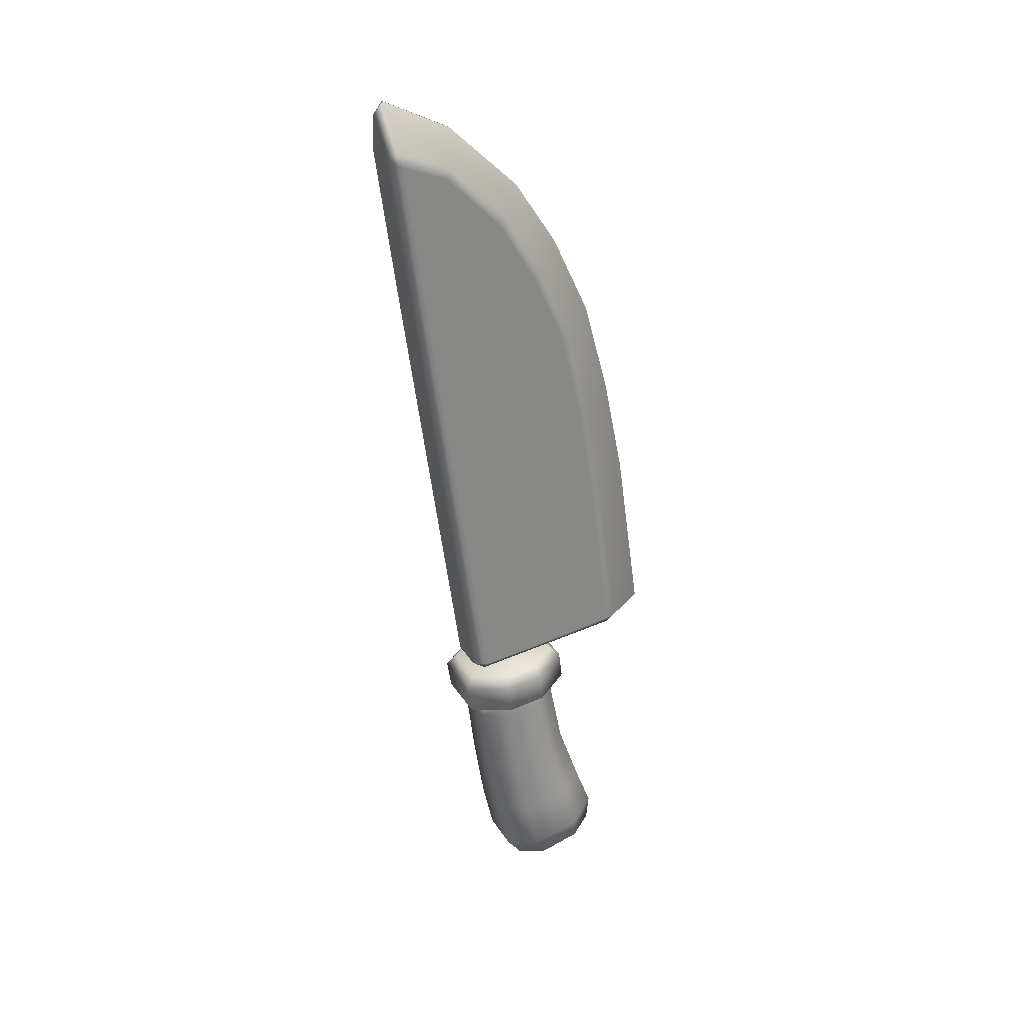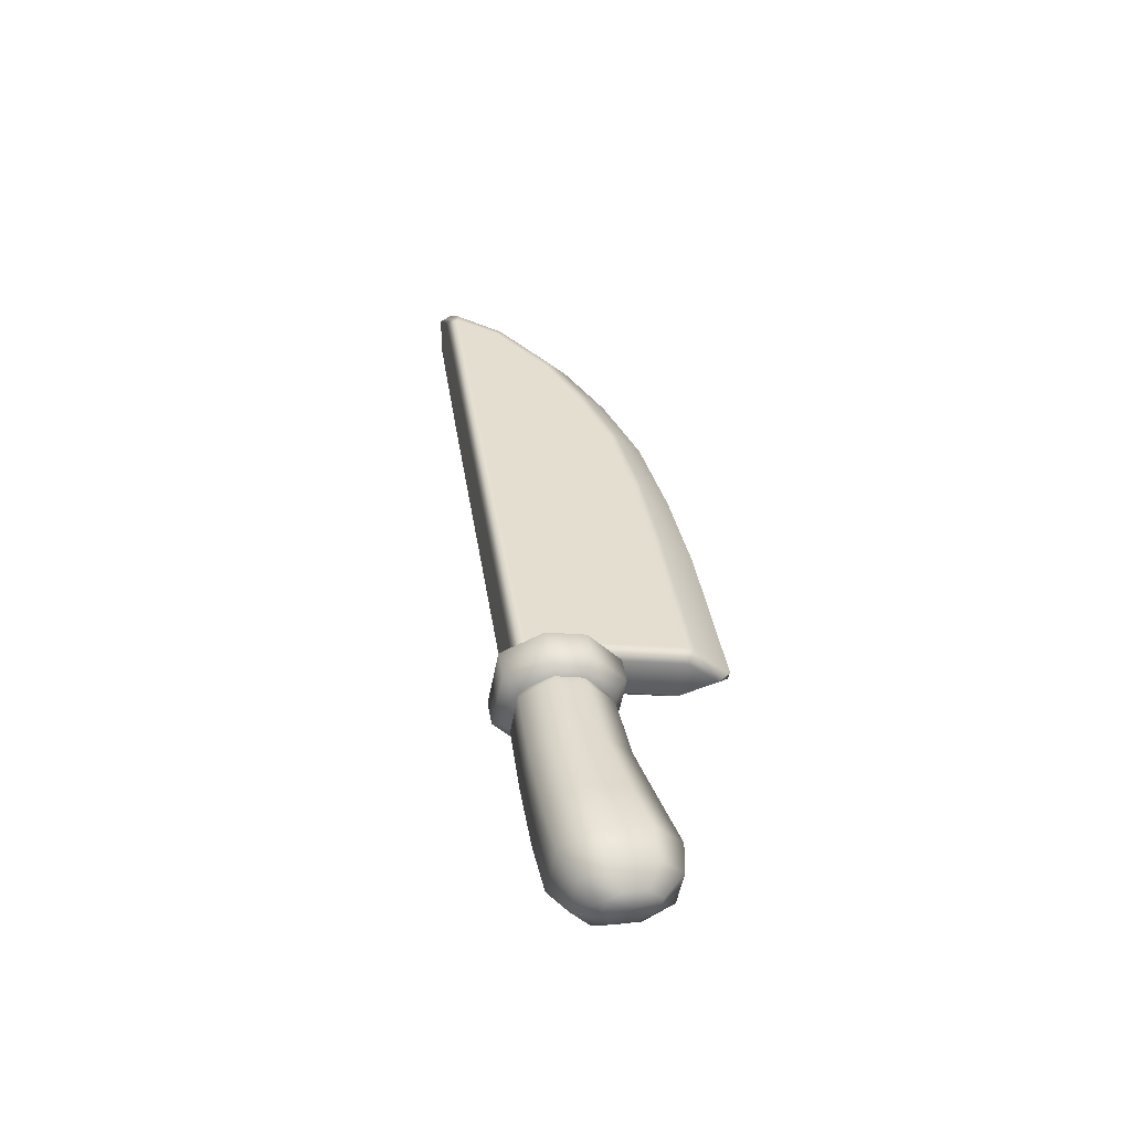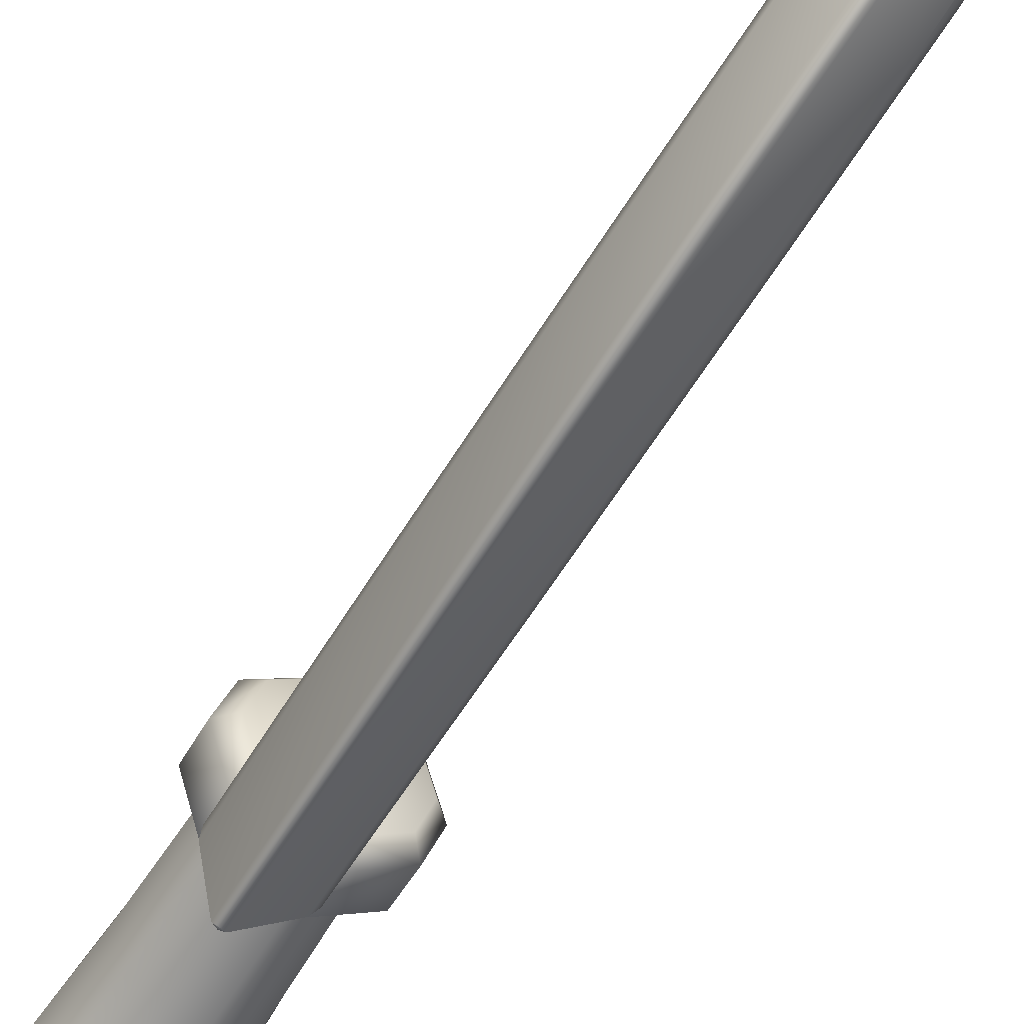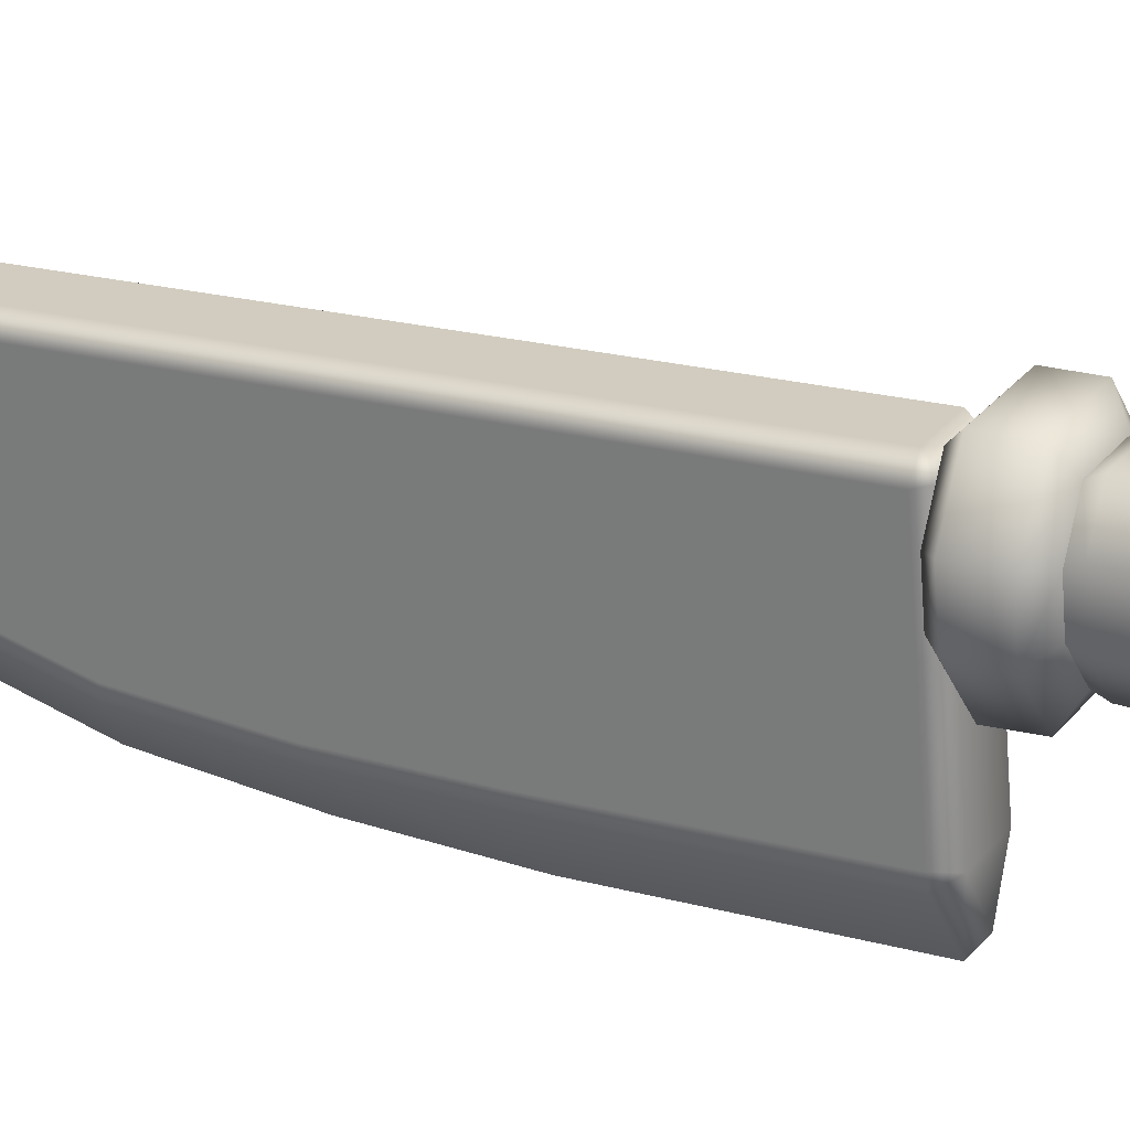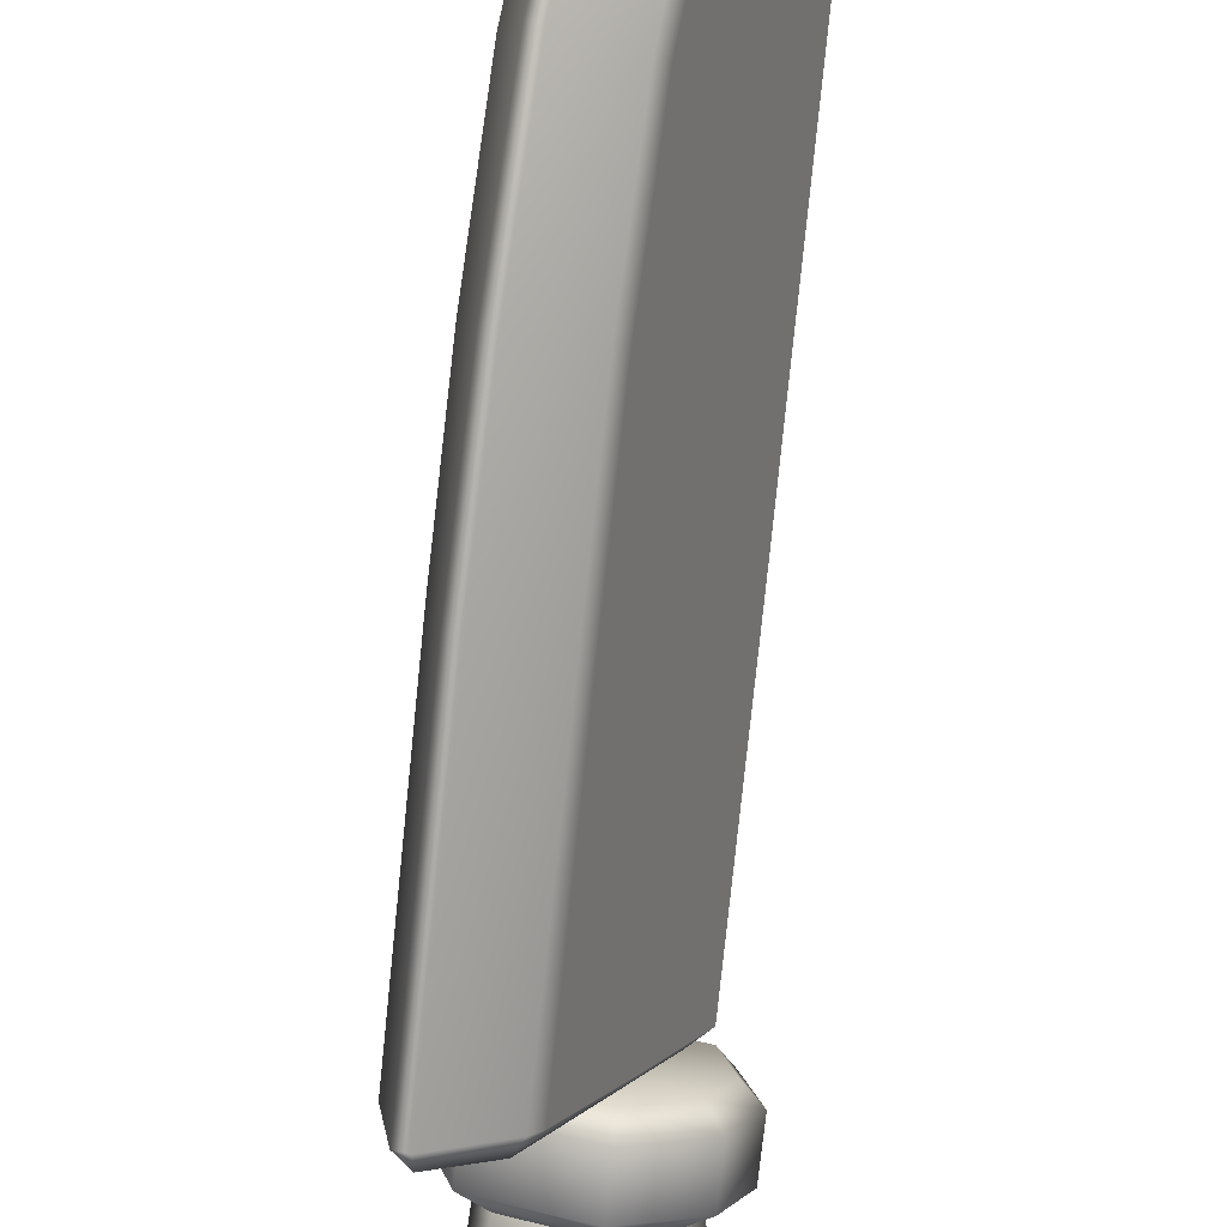
<metadata>
{"format":"obj","ext":"obj","renderer":"f3d","projection":"perspective","resolution":1024,"background":"white","views":[{"elev":25.7,"azim":-139.1,"up":"+Z"},{"elev":-56.2,"azim":-124.8,"up":"+Z"},{"elev":-45.1,"azim":-28.1,"up":"+Y"},{"elev":-0.4,"azim":120.5,"up":"+Y"},{"elev":-68.4,"azim":-3.8,"up":"+Y"}]}
</metadata>
<code>
g Knife
v -0.5206 0.2438 0.1738
v -0.5289 0.2106 0.0827
v -0.5922 0.2388 0.08065
v -0.5782 0.2695 0.1719
v -0.602 0.2925 0.06911
v -0.5874 0.3185 0.1626
v -0.5747 0.3518 0.05373
v -0.5648 0.3686 0.1514
v -0.5303 0.3743 0.04544
v -0.5232 0.3913 0.1445
v -0.468 0.3465 0.04747
v -0.4656 0.3657 0.1464
v -0.4554 0.2987 0.05761
v -0.4551 0.3197 0.1549
v -0.482 0.239 0.07301
v -0.4777 0.2696 0.1662
v -0.5289 0.2106 0.0827
v -0.5206 0.2438 0.1738
v -0.5711 0.2895 0.271
v -0.5795 0.3371 0.2637
v -0.5681 0.2969 0.2825
v -0.5774 0.3427 0.2756
v -0.5609 0.3795 0.2693
v -0.559 0.3828 0.2556
v -0.5184 0.4064 0.2503
v -0.5202 0.4032 0.264
v -0.4634 0.382 0.2521
v -0.4652 0.3788 0.2658
v -0.4542 0.3362 0.259
v -0.456 0.3329 0.2727
v -0.4726 0.2961 0.2791
v -0.4748 0.2905 0.2671
v -0.5161 0.265 0.2728
v -0.5132 0.2725 0.2843
v -0.5161 0.265 0.2728
v -0.5132 0.2725 0.2843
v -0.4677 0.5367 1.285
v -0.5018 0.5419 1.219
v -0.4828 0.5525 1.211
v -0.4554 0.5496 1.268
v -0.4567 0.5322 1.285
v -0.5044 0.5419 1.201
v -0.4902 0.5169 0.9851
v -0.5115 0.5094 0.987
v -0.4941 0.5001 0.8772
v -0.5155 0.4924 0.8792
v -0.499 0.4793 0.7435
v -0.5205 0.4713 0.7456
v -0.504 0.4579 0.6064
v -0.5257 0.4497 0.6085
v -0.5127 0.4186 0.355
v -0.5347 0.4093 0.3573
v -0.4544 0.4355 0.6081
v -0.4641 0.3966 0.3567
v -0.4562 0.3744 0.3599
v -0.446 0.4143 0.6111
v -0.4494 0.4569 0.7452
v -0.4409 0.4359 0.7482
v -0.4445 0.4776 0.8788
v -0.4359 0.457 0.8818
v -0.4407 0.4945 0.9867
v -0.4318 0.4741 0.9896
v -0.4354 0.531 1.212
v -0.4274 0.5112 1.222
v -0.424 0.5072 1.205
v -0.4567 0.5322 1.285
v -0.4953 0.4425 1.24
v -0.5063 0.4473 1.24
v -0.4677 0.5367 1.285
v -0.5462 0.3512 1.147
v -0.5353 0.3464 1.147
v -0.5703 0.2917 1.054
v -0.5594 0.2866 1.055
v -0.5909 0.2379 0.9383
v -0.5801 0.2326 0.9389
v -0.6035 0.1987 0.7995
v -0.5925 0.1934 0.7996
v -0.6122 0.1674 0.6561
v -0.6009 0.1624 0.6565
v -0.6213 0.1267 0.4033
v -0.6109 0.1221 0.4036
v -0.5285 0.259 0.9191
v -0.539 0.2248 0.7856
v -0.5188 0.2705 0.9133
v -0.5016 0.3168 1.015
v -0.5108 0.3066 1.024
v -0.5294 0.2371 0.7818
v -0.545 0.2002 0.6488
v -0.5358 0.2127 0.6462
v -0.5552 0.161 0.3972
v -0.5457 0.1739 0.395
v -0.4839 0.3634 1.102
v -0.4933 0.3578 1.115
v -0.4949 0.2868 0.3747
v -0.4846 0.3261 0.6265
v -0.446 0.4143 0.6111
v -0.4562 0.3744 0.3599
v -0.4728 0.3725 0.8965
v -0.4663 0.395 1.003
v -0.4794 0.3478 0.7635
v -0.4359 0.457 0.8818
v -0.4409 0.4359 0.7482
v -0.4318 0.4741 0.9896
v -0.45 0.4457 1.179
v -0.4576 0.4416 1.194
v -0.424 0.5072 1.205
v -0.4274 0.5112 1.222
v -0.5018 0.5419 1.219
v -0.5307 0.474 1.191
v -0.5309 0.4819 1.177
v -0.5044 0.5419 1.201
v -0.563 0.404 1.098
v -0.5643 0.3922 1.109
v -0.5828 0.3533 1.013
v -0.585 0.3401 1.021
v -0.6001 0.3068 0.9106
v -0.6029 0.2923 0.9166
v -0.6108 0.2733 0.7792
v -0.6139 0.2582 0.7827
v -0.6172 0.2489 0.6435
v -0.6205 0.2338 0.6462
v -0.6256 0.2094 0.3924
v -0.629 0.1938 0.3948
v -0.5063 0.4473 1.24
v -0.6035 0.1987 0.7995
v -0.5909 0.2379 0.9383
v -0.6213 0.1267 0.4033
v -0.6122 0.1674 0.6561
v -0.5661 0.3624 0.6238
v -0.5746 0.3223 0.372
v -0.5347 0.4093 0.3573
v -0.5257 0.4497 0.6085
v -0.561 0.384 0.7609
v -0.5543 0.4088 0.8938
v -0.5205 0.4713 0.7456
v -0.5155 0.4924 0.8792
v -0.5478 0.4313 1.001
v -0.5115 0.5094 0.987
v -0.5457 0.1739 0.395
v -0.4949 0.2868 0.3747
v -0.5105 0.291 0.3582
v -0.5625 0.173 0.3785
v -0.4717 0.3785 0.3433
v -0.4562 0.3744 0.3599
v -0.6142 0.196 0.3768
v -0.6092 0.1383 0.3856
v -0.6109 0.1221 0.4036
v -0.5552 0.161 0.3972
v -0.629 0.1938 0.3948
v -0.6213 0.1267 0.4033
v -0.5603 0.3131 0.3565
v -0.5746 0.3223 0.372
v -0.6256 0.2094 0.3924
v -0.5347 0.4093 0.3573
v -0.5204 0.4001 0.3417
v -0.4641 0.3966 0.3567
v -0.5127 0.4186 0.355
v -0.4677 0.5367 1.285
v -0.5462 0.3512 1.147
v -0.5703 0.2917 1.054
v -0.6026 0.3478 0.2916
v -0.5892 0.2822 0.3015
v -0.5681 0.2969 0.2825
v -0.5774 0.3427 0.2756
v -0.5796 0.3988 0.2828
v -0.5609 0.3795 0.2693
v -0.5214 0.4328 0.2753
v -0.5202 0.4032 0.264
v -0.5132 0.2725 0.2843
v -0.5111 0.2474 0.304
v -0.6015 0.3546 0.3342
v -0.5784 0.4059 0.3253
v -0.5657 0.3976 0.342
v -0.5848 0.3552 0.3494
v -0.5881 0.2884 0.3441
v -0.574 0.3016 0.3574
v -0.5182 0.4253 0.3359
v -0.5198 0.4401 0.3177
v -0.5094 0.2534 0.3467
v -0.5099 0.2731 0.3595
v -0.5111 0.2474 0.304
v -0.4529 0.2812 0.2965
v -0.4726 0.2961 0.2791
v -0.5132 0.2725 0.2843
v -0.456 0.3329 0.2727
v -0.4299 0.3322 0.2877
v -0.4652 0.3788 0.2658
v -0.4432 0.398 0.2779
v -0.5202 0.4032 0.264
v -0.5214 0.4328 0.2753
v -0.4277 0.3388 0.3302
v -0.4508 0.2876 0.3391
v -0.4624 0.3008 0.3534
v -0.5099 0.2731 0.3595
v -0.5094 0.2534 0.3467
v -0.4433 0.3431 0.346
v -0.4411 0.405 0.3203
v -0.4541 0.3968 0.338
v -0.5198 0.4401 0.3177
v -0.5182 0.4253 0.3359
v -0.4541 0.3968 0.338
v -0.4433 0.3431 0.346
v -0.514 0.3492 0.3477
v -0.4624 0.3008 0.3534
v -0.5099 0.2731 0.3595
v -0.5182 0.4253 0.3359
v -0.6003 0.2149 0.01896
v -0.5379 0.187 0.02098
v -0.5459 0.1893 -0.02288
v -0.5921 0.2099 -0.02438
v -0.6123 0.2696 0.003283
v -0.5828 0.3344 -0.01717
v -0.6011 0.2533 -0.03616
v -0.5756 0.3106 -0.05427
v -0.5355 0.3574 -0.02728
v -0.4732 0.3296 -0.02526
v -0.5386 0.3283 -0.06233
v -0.4908 0.3069 -0.06077
v -0.4591 0.2792 -0.01317
v -0.4885 0.2144 0.007283
v -0.4796 0.2677 -0.05115
v -0.506 0.2109 -0.03307
v -0.5379 0.187 0.02098
v -0.5459 0.1893 -0.02288
v -0.5921 0.2099 -0.02438
v -0.5459 0.1893 -0.02288
v -0.5485 0.2166 -0.05435
v -0.5681 0.2246 -0.05487
v -0.527 0.2287 -0.05899
v -0.506 0.2109 -0.03307
v -0.5107 0.2594 -0.07044
v -0.4796 0.2677 -0.05115
v -0.5175 0.2804 -0.07483
v -0.4908 0.3069 -0.06077
v -0.5397 0.2903 -0.07556
v -0.5386 0.3283 -0.06233
v -0.5433 0.2526 -0.069
v -0.6011 0.2533 -0.03616
v -0.5734 0.2503 -0.06065
v -0.5756 0.3106 -0.05427
v -0.5613 0.2799 -0.0718
v -0.5848 0.3552 0.3494
v -0.514 0.3492 0.3477
v -0.574 0.3016 0.3574
v -0.5099 0.2731 0.3595
v -0.5657 0.3976 0.342
v -0.5182 0.4253 0.3359
g Knife_0
f 3 2 1
f 4 3 1
f 3 4 5
f 4 6 5
f 7 5 6
f 8 7 6
f 9 7 8
f 10 9 8
f 9 10 11
f 10 12 11
f 13 11 12
f 14 13 12
f 15 13 14
f 16 15 14
f 15 16 17
f 16 18 17
f 4 19 6
f 19 20 6
f 8 6 20
f 19 21 20
f 21 22 20
f 20 22 23
f 24 20 23
f 25 24 23
f 25 10 24
f 10 25 12
f 26 25 23
f 25 26 27
f 25 27 12
f 14 12 27
f 26 28 27
f 29 27 28
f 29 14 27
f 16 14 29
f 30 29 28
f 29 30 31
f 32 29 31
f 32 31 33
f 32 33 18
f 31 34 33
f 19 35 21
f 35 36 21
f 32 16 29
f 16 32 18
f 19 4 35
f 4 1 35
f 39 38 37
f 40 39 37
f 41 40 37
f 38 39 42
f 39 43 42
f 43 44 42
f 44 43 45
f 46 44 45
f 45 47 46
f 47 48 46
f 48 47 49
f 50 48 49
f 50 49 51
f 52 50 51
f 49 53 51
f 53 54 51
f 54 53 55
f 53 56 55
f 53 57 56
f 57 53 49
f 47 57 49
f 57 58 56
f 58 57 59
f 59 57 47
f 45 59 47
f 60 58 59
f 59 61 60
f 61 62 60
f 61 59 45
f 43 61 45
f 63 61 43
f 62 61 63
f 39 63 43
f 39 40 63
f 63 40 64
f 65 63 64
f 65 62 63
f 40 41 64
f 68 67 66
f 69 68 66
f 68 70 67
f 70 71 67
f 71 70 72
f 73 71 72
f 73 72 74
f 75 73 74
f 74 76 75
f 76 77 75
f 76 78 77
f 78 79 77
f 79 78 80
f 81 79 80
f 75 77 82
f 77 83 82
f 77 79 83
f 82 83 84
f 84 85 82
f 85 86 82
f 75 82 86
f 73 75 86
f 71 73 86
f 83 87 84
f 83 88 87
f 79 88 83
f 88 89 87
f 89 88 90
f 79 81 90
f 88 79 90
f 91 89 90
f 85 92 86
f 92 93 86
f 89 91 94
f 95 89 94
f 87 89 95
f 96 95 94
f 97 96 94
f 84 98 85
f 98 99 85
f 84 87 100
f 98 84 100
f 100 87 95
f 101 98 100
f 102 101 100
f 102 100 95
f 96 102 95
f 103 99 98
f 101 103 98
f 93 92 104
f 105 93 104
f 104 106 105
f 106 104 99
f 103 106 99
f 106 107 105
f 107 66 105
f 66 67 105
f 85 99 104
f 92 85 104
f 105 67 93
f 67 71 93
f 93 71 86
f 110 109 108
f 111 110 108
f 110 112 109
f 112 113 109
f 113 112 114
f 115 113 114
f 115 114 116
f 117 115 116
f 116 118 117
f 118 119 117
f 118 120 119
f 120 121 119
f 121 120 122
f 123 121 122
f 109 124 108
f 117 119 125
f 126 117 125
f 115 117 126
f 123 127 121
f 127 128 121
f 119 121 128
f 125 119 128
f 122 120 129
f 130 122 129
f 130 129 131
f 129 132 131
f 133 129 120
f 118 133 120
f 129 133 132
f 134 133 118
f 133 134 135
f 133 135 132
f 134 136 135
f 134 137 136
f 137 138 136
f 137 134 114
f 134 116 114
f 116 134 118
f 137 114 112
f 110 137 112
f 137 110 138
f 110 111 138
f 141 140 139
f 142 141 139
f 141 143 140
f 143 144 140
f 141 142 145
f 145 142 146
f 147 146 142
f 148 147 142
f 148 142 139
f 149 145 146
f 150 149 146
f 146 147 150
f 151 141 145
f 143 141 151
f 152 151 145
f 153 152 145
f 153 145 149
f 151 152 154
f 155 151 154
f 155 143 151
f 143 155 156
f 144 143 156
f 155 157 156
f 157 155 154
f 124 158 108
f 159 124 109
f 113 159 109
f 159 113 115
f 160 159 115
f 160 115 126
f 163 162 161
f 164 163 161
f 161 165 164
f 165 166 164
f 165 167 166
f 167 168 166
f 162 163 169
f 170 162 169
f 161 171 165
f 171 172 165
f 165 172 167
f 173 172 171
f 174 173 171
f 171 175 174
f 175 171 161
f 162 175 161
f 175 176 174
f 173 177 172
f 177 178 172
f 172 178 167
f 176 175 179
f 180 176 179
f 179 175 162
f 170 179 162
f 183 182 181
f 184 183 181
f 182 183 185
f 186 182 185
f 185 187 186
f 187 188 186
f 188 187 189
f 190 188 189
f 186 191 182
f 191 192 182
f 182 192 181
f 193 192 191
f 192 193 194
f 195 192 194
f 192 195 181
f 196 193 191
f 191 197 196
f 197 191 186
f 188 197 186
f 197 198 196
f 198 197 199
f 199 197 188
f 190 199 188
f 200 198 199
f 203 202 201
f 204 202 203
f 205 204 203
f 203 201 206
f 24 8 20
f 10 8 24
f 209 208 207
f 210 209 207
f 207 208 2
f 3 207 2
f 207 3 211
f 207 211 210
f 3 5 211
f 212 211 5
f 211 212 213
f 211 213 210
f 212 214 213
f 7 212 5
f 215 212 7
f 214 212 215
f 9 215 7
f 215 9 216
f 215 216 217
f 217 214 215
f 216 218 217
f 9 11 216
f 219 216 11
f 216 219 218
f 13 219 11
f 220 219 13
f 221 219 220
f 219 221 218
f 222 221 220
f 15 220 13
f 220 15 223
f 222 220 223
f 15 17 223
f 224 222 223
f 227 226 225
f 228 227 225
f 227 229 226
f 229 230 226
f 229 231 230
f 231 232 230
f 232 231 233
f 234 232 233
f 234 233 235
f 236 234 235
f 237 235 233
f 228 237 227
f 237 233 231
f 237 231 229
f 237 229 227
f 225 238 228
f 238 239 228
f 228 239 237
f 238 240 239
f 240 241 239
f 241 240 236
f 235 241 236
f 239 241 237
f 241 235 237
f 244 243 242
f 244 245 243
f 243 246 242
f 243 247 246

</code>
